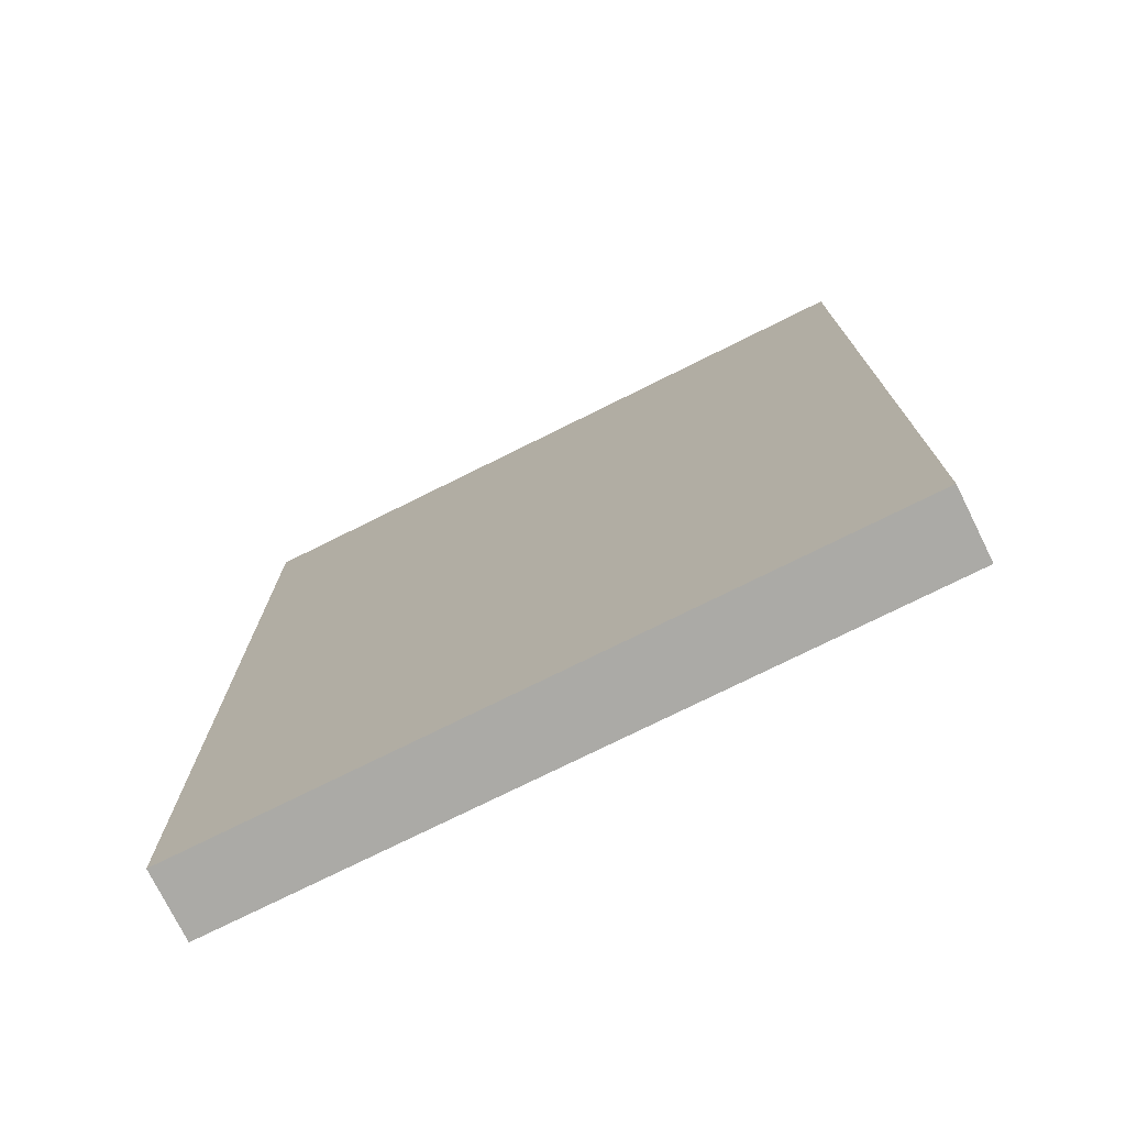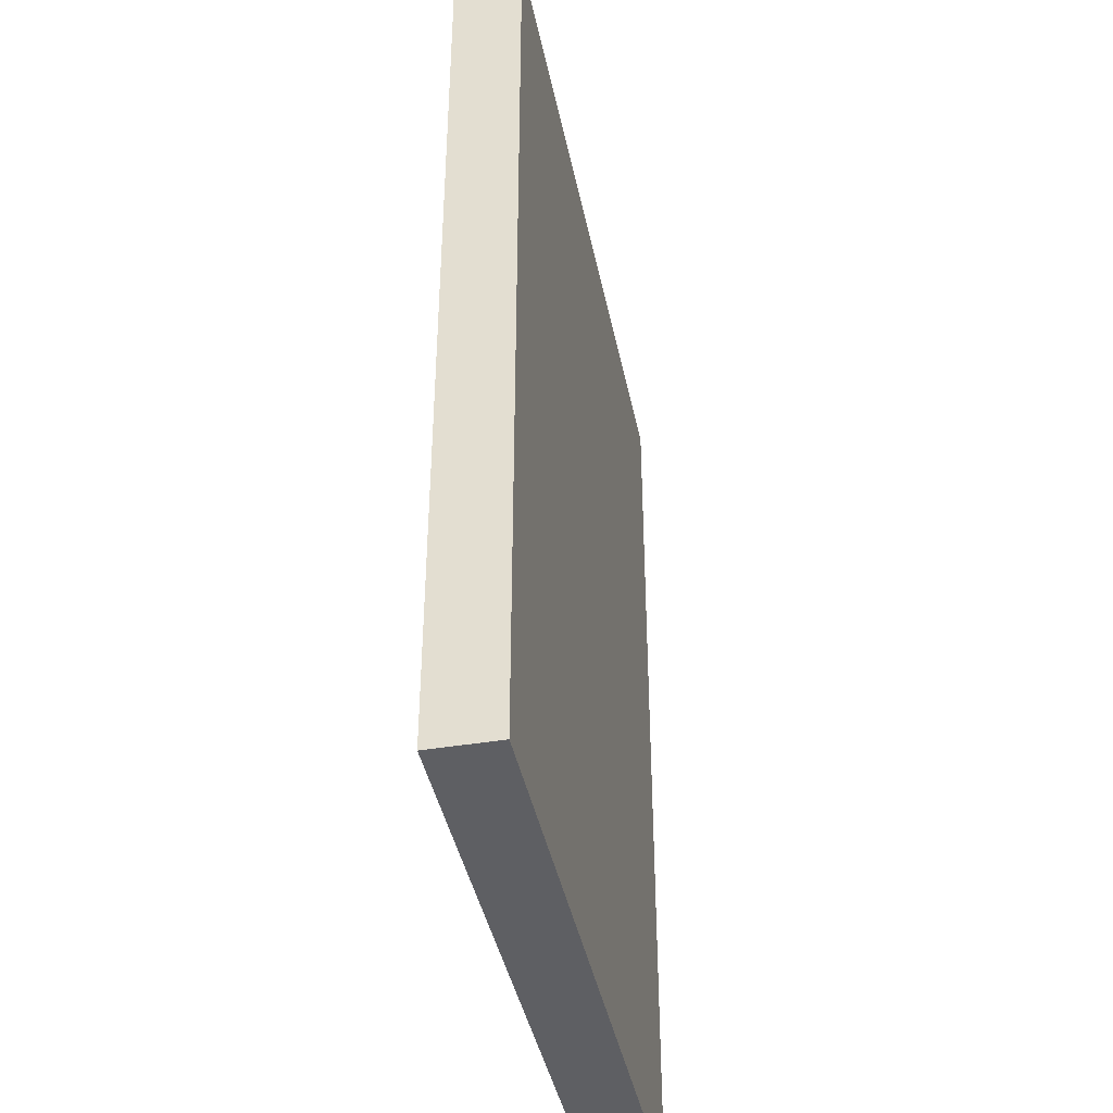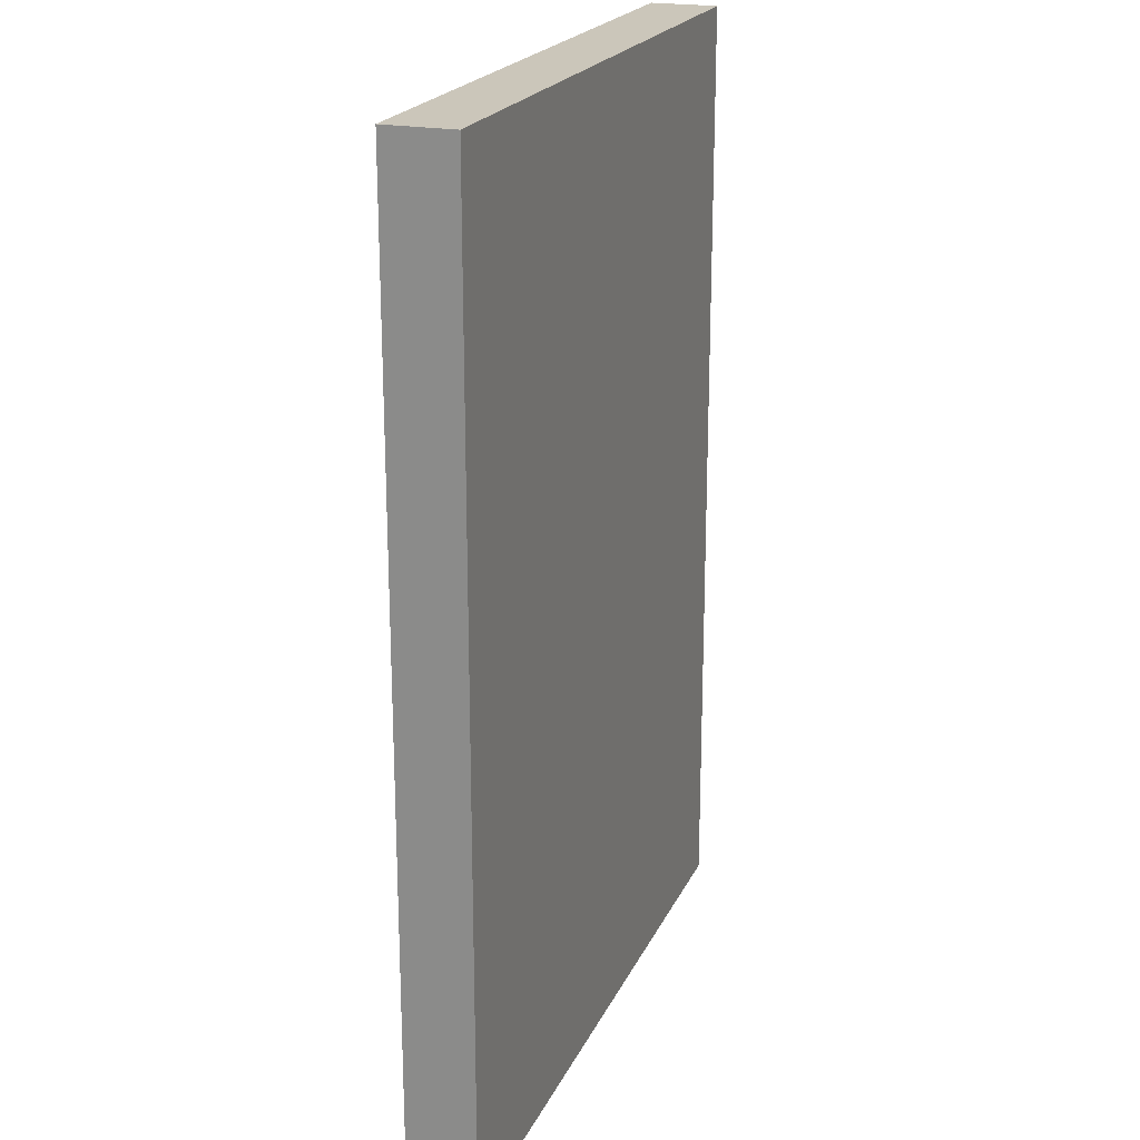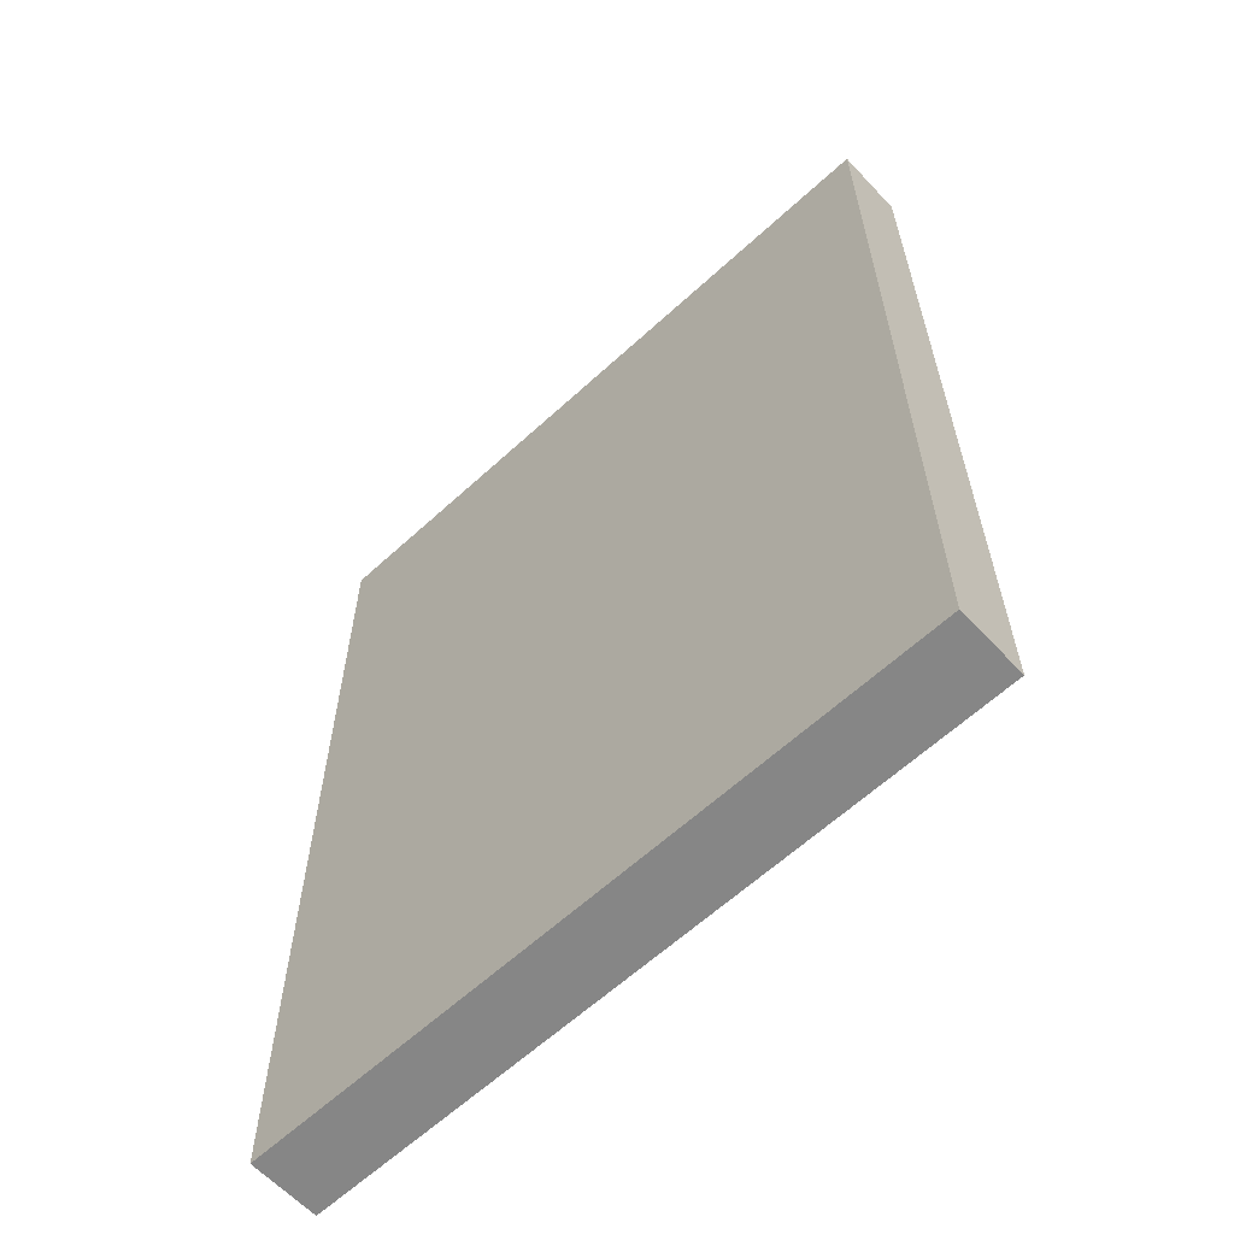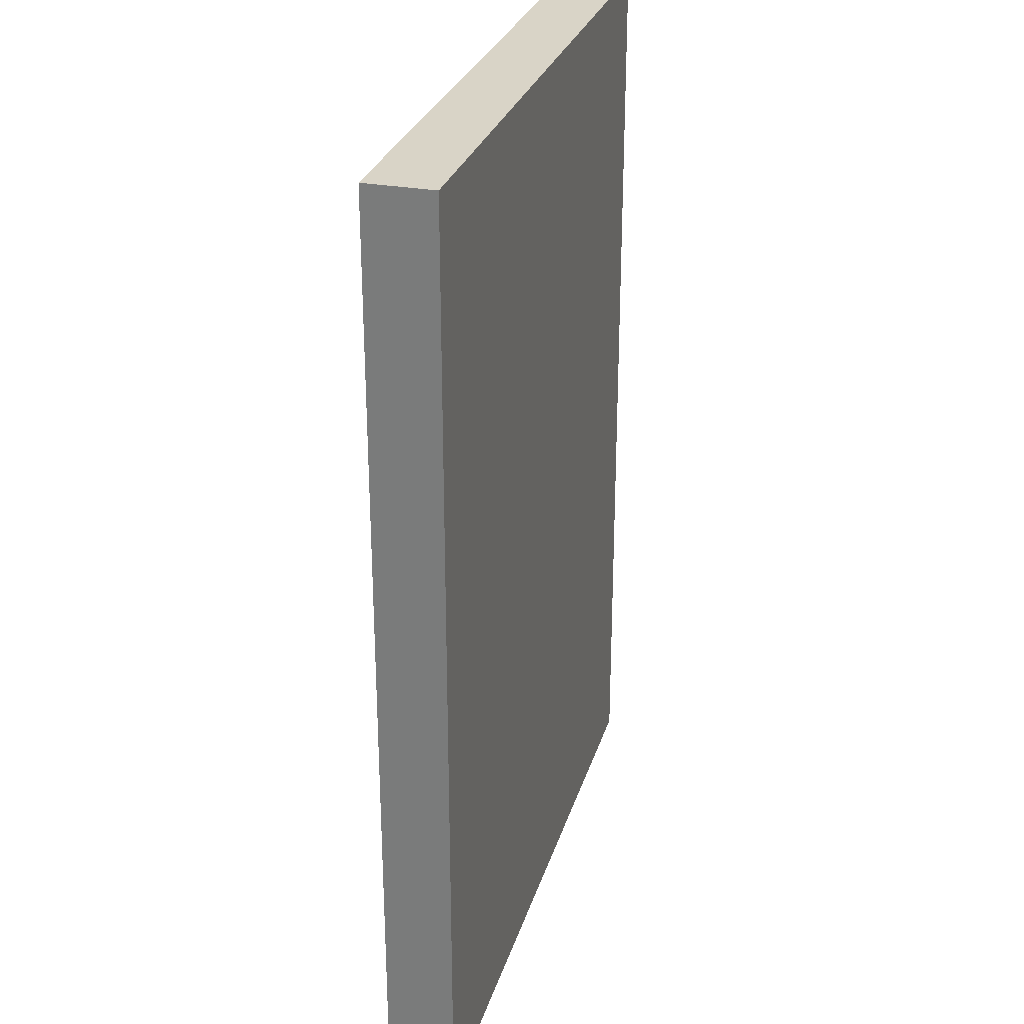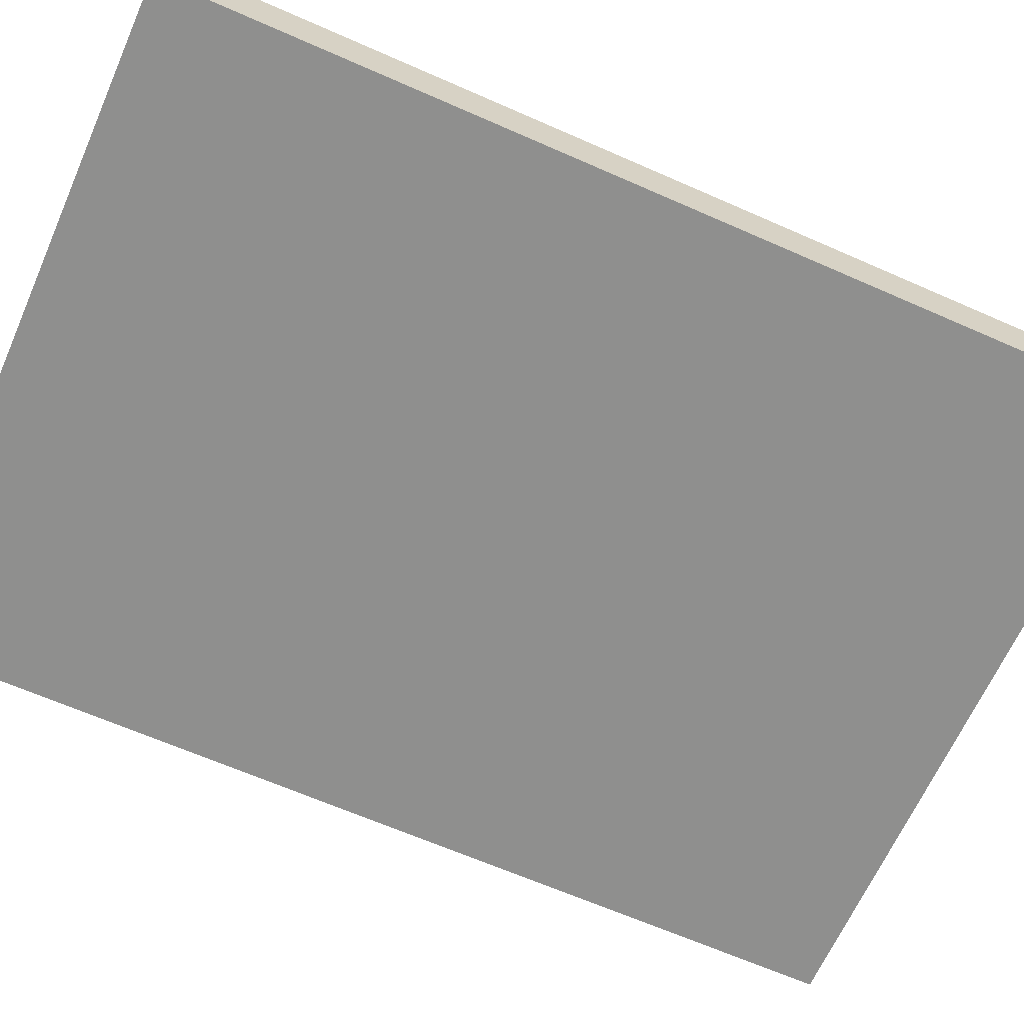
<metadata>
{"format":"obj","ext":"obj","renderer":"f3d","projection":"perspective","resolution":1024,"background":"white","views":[{"elev":-75.7,"azim":-153.6,"up":"+Z"},{"elev":-41.5,"azim":-78.6,"up":"+Z"},{"elev":21.1,"azim":109.4,"up":"+Z"},{"elev":-62.2,"azim":43.0,"up":"+Z"},{"elev":28.5,"azim":-74.4,"up":"+Z"},{"elev":-65.3,"azim":66.1,"up":"+Y"}]}
</metadata>
<code>
o 3
v -0.3 0 0.42
v 0.3 0 0.42
v -0.3 -0 -0.42
v 0.3 -0 -0.42
v -0.3 0.06 0.42
v -0.3 0.06 -0.42
v 0.3 0.06 0.42
v 0.3 0.06 -0.42
f 1 2 4 3
f 5 7 8 6
f 4 3 6 8
f 1 2 7 5
f 2 4 8 7
f 3 1 5 6

</code>
